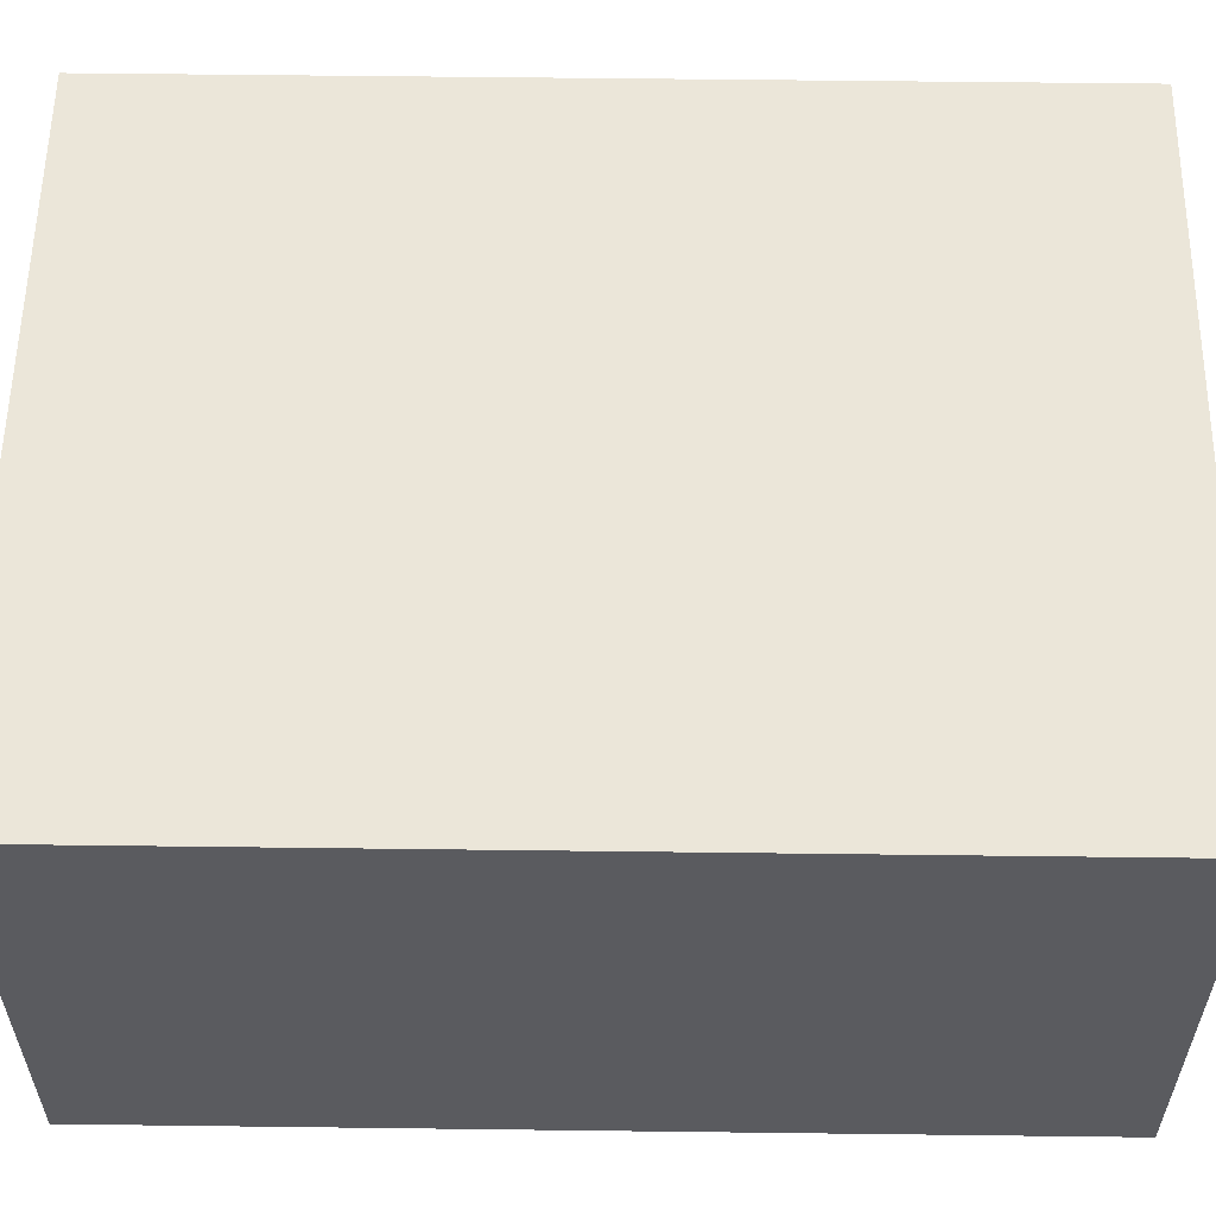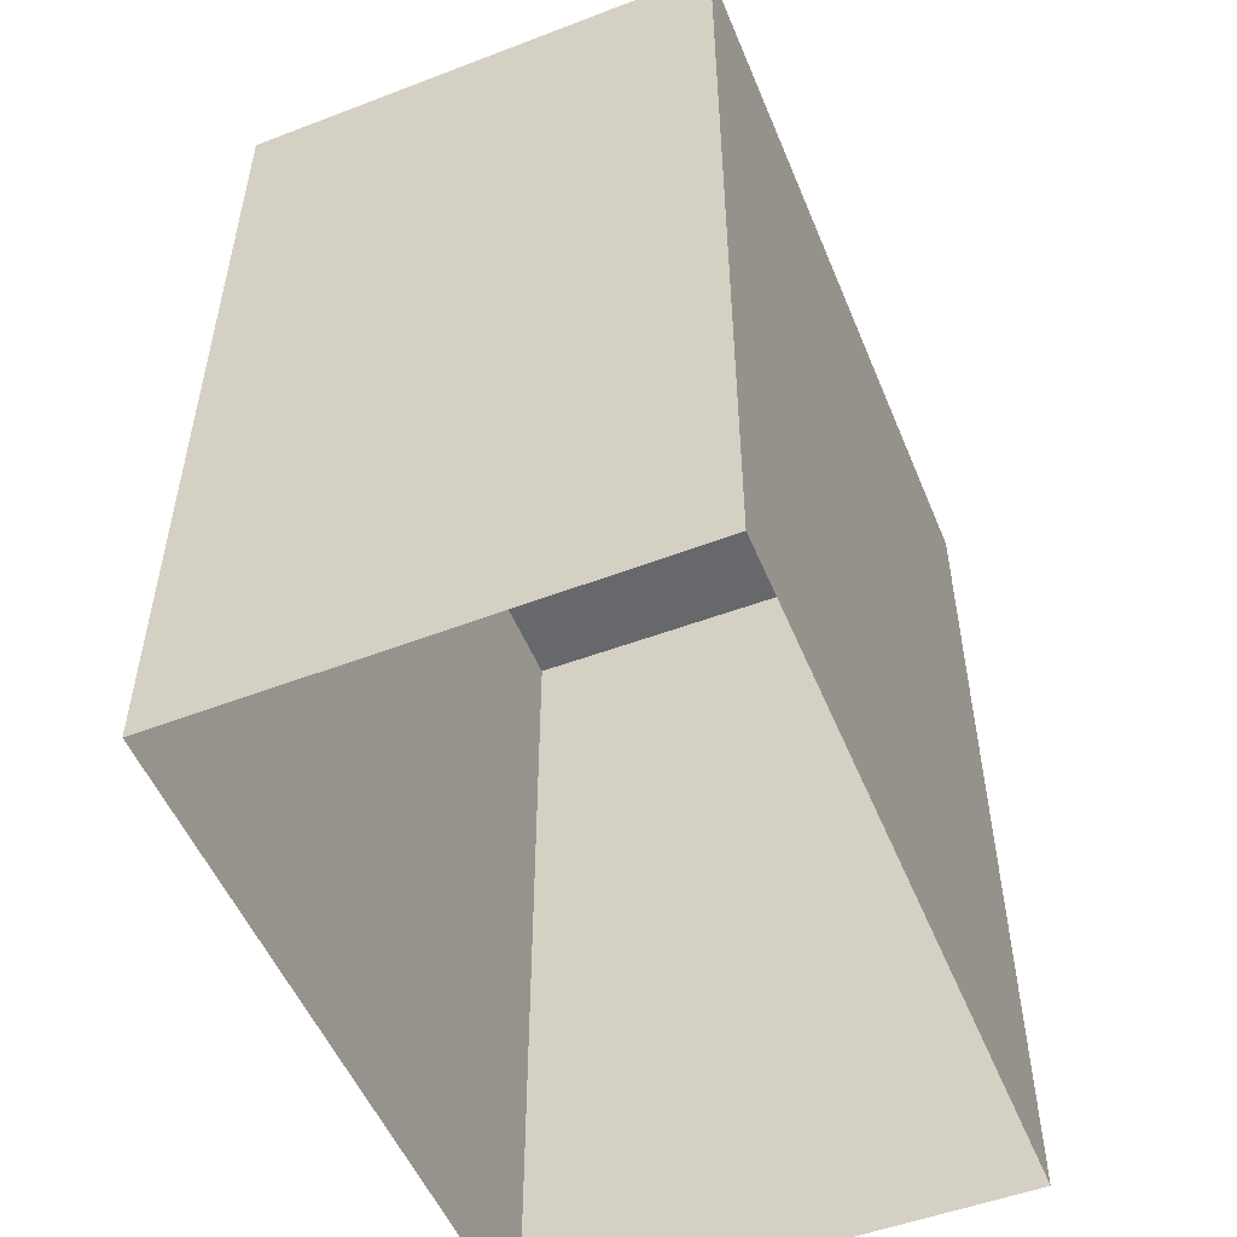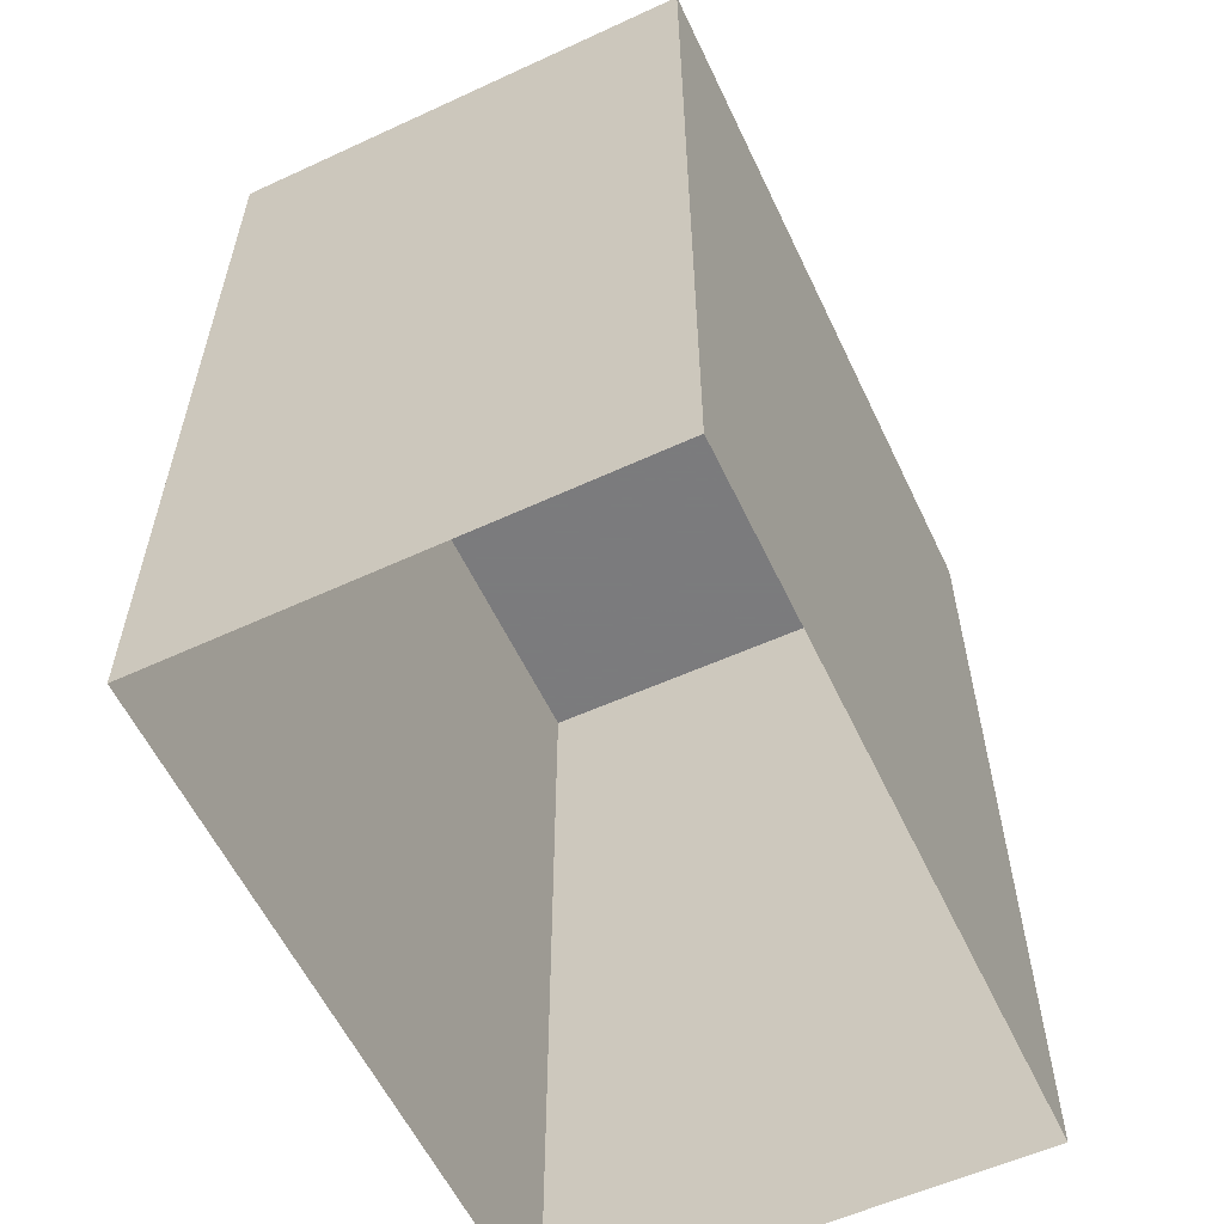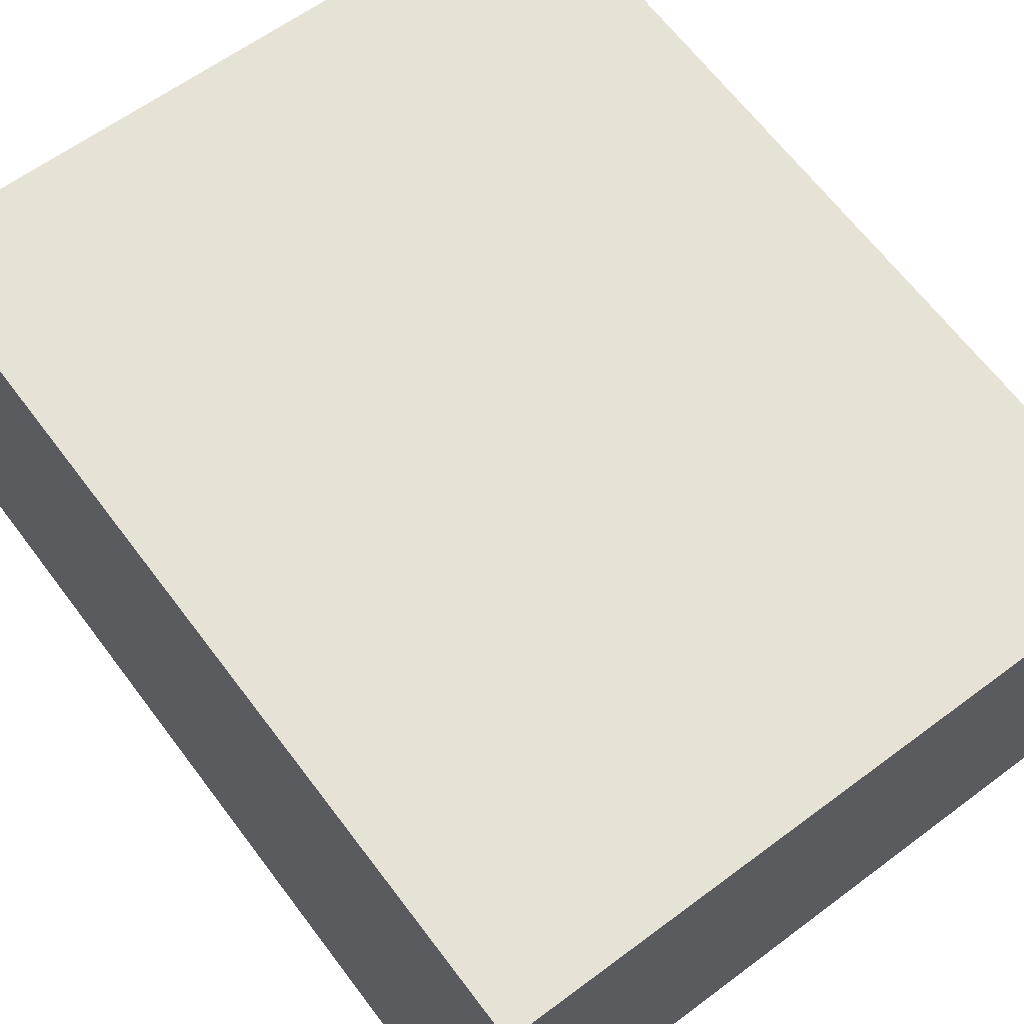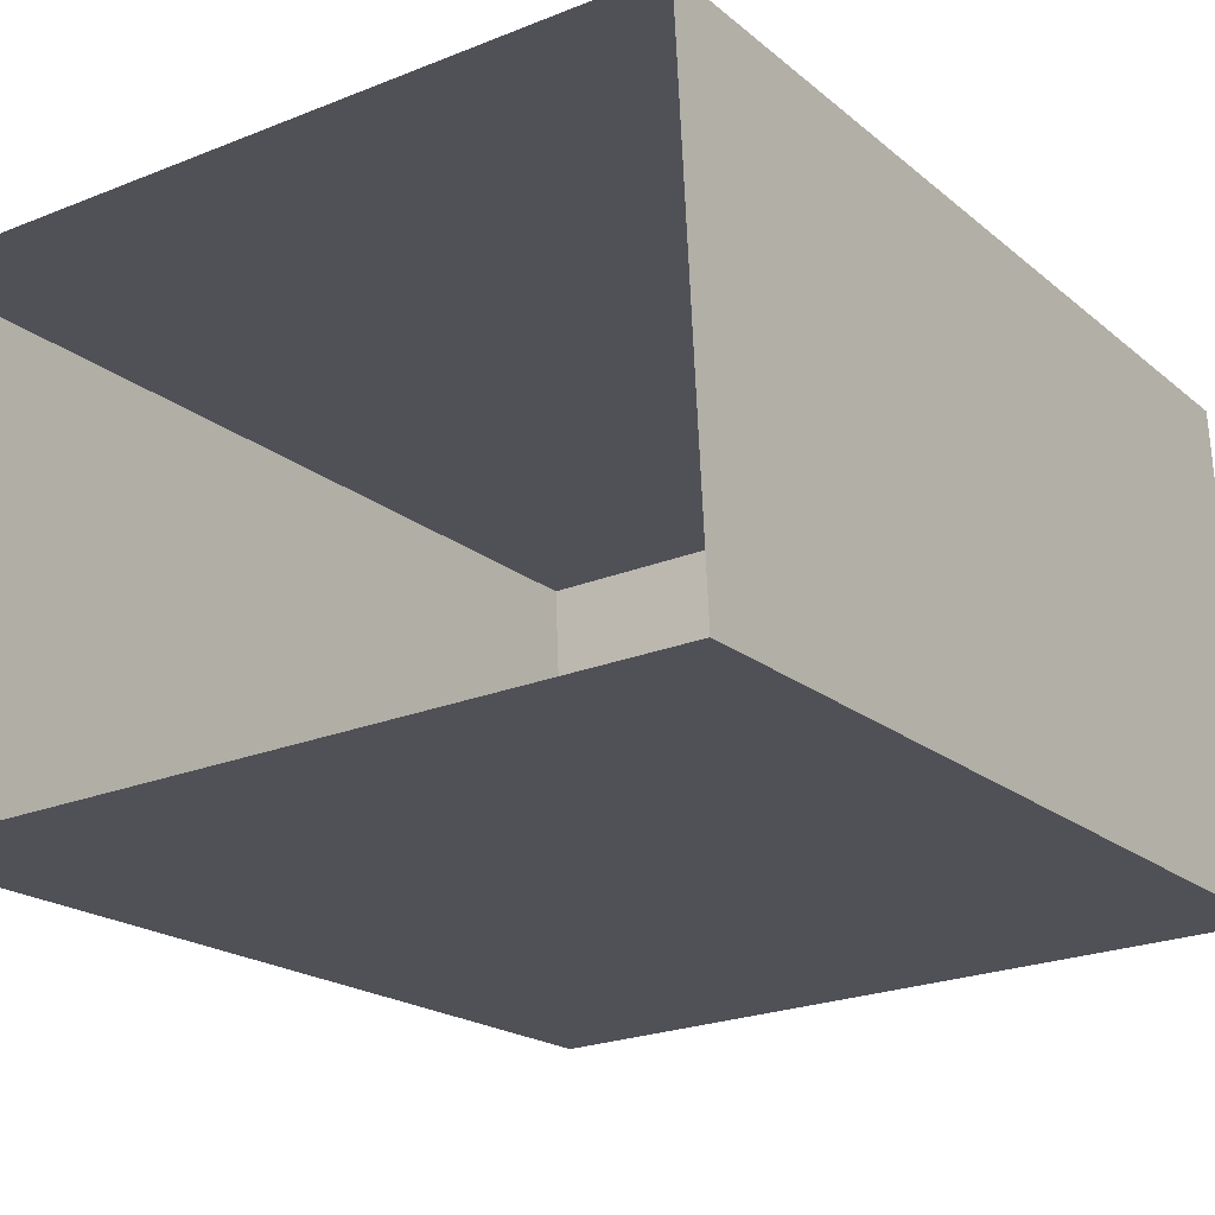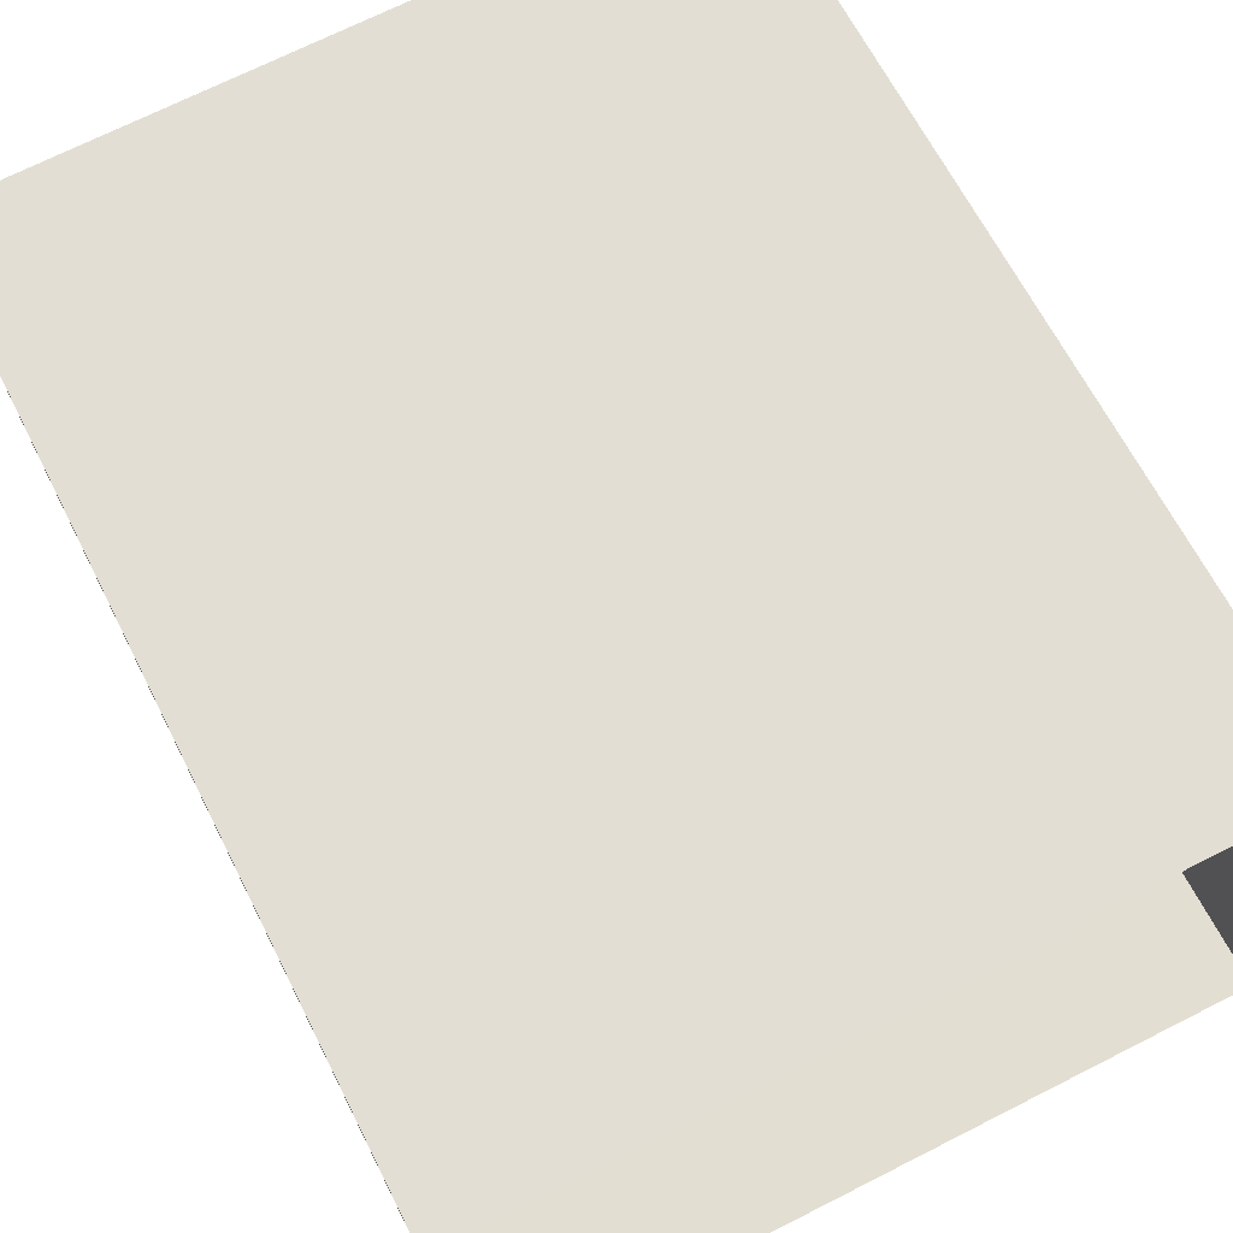
<metadata>
{"format":"obj","ext":"obj","renderer":"f3d","projection":"perspective","resolution":1024,"background":"white","views":[{"elev":59.9,"azim":-89.2,"up":"+Y"},{"elev":-52.7,"azim":-70.5,"up":"+Z"},{"elev":-58.4,"azim":-67.3,"up":"+Z"},{"elev":66.0,"azim":-37.1,"up":"+Y"},{"elev":-19.2,"azim":-146.6,"up":"+Y"},{"elev":65.2,"azim":153.3,"up":"+Y"}]}
</metadata>
<code>
v -3.724e+05 -1.037e+05 31.29
v -3.724e+05 -1.037e+05 31.29
v -3.724e+05 -1.037e+05 31.29
v -3.724e+05 -1.037e+05 31.29
v -3.724e+05 -1.037e+05 38.2
v -3.724e+05 -1.037e+05 38.2
v -3.724e+05 -1.037e+05 38.2
v -3.724e+05 -1.037e+05 38.2
f 1 2 3
f 1 4 2
f 5 6 7
f 5 8 6
f 6 1 3
f 7 6 3
f 6 4 1
f 6 8 4
f 8 2 4
f 8 5 2
f 5 3 2
f 5 7 3

</code>
